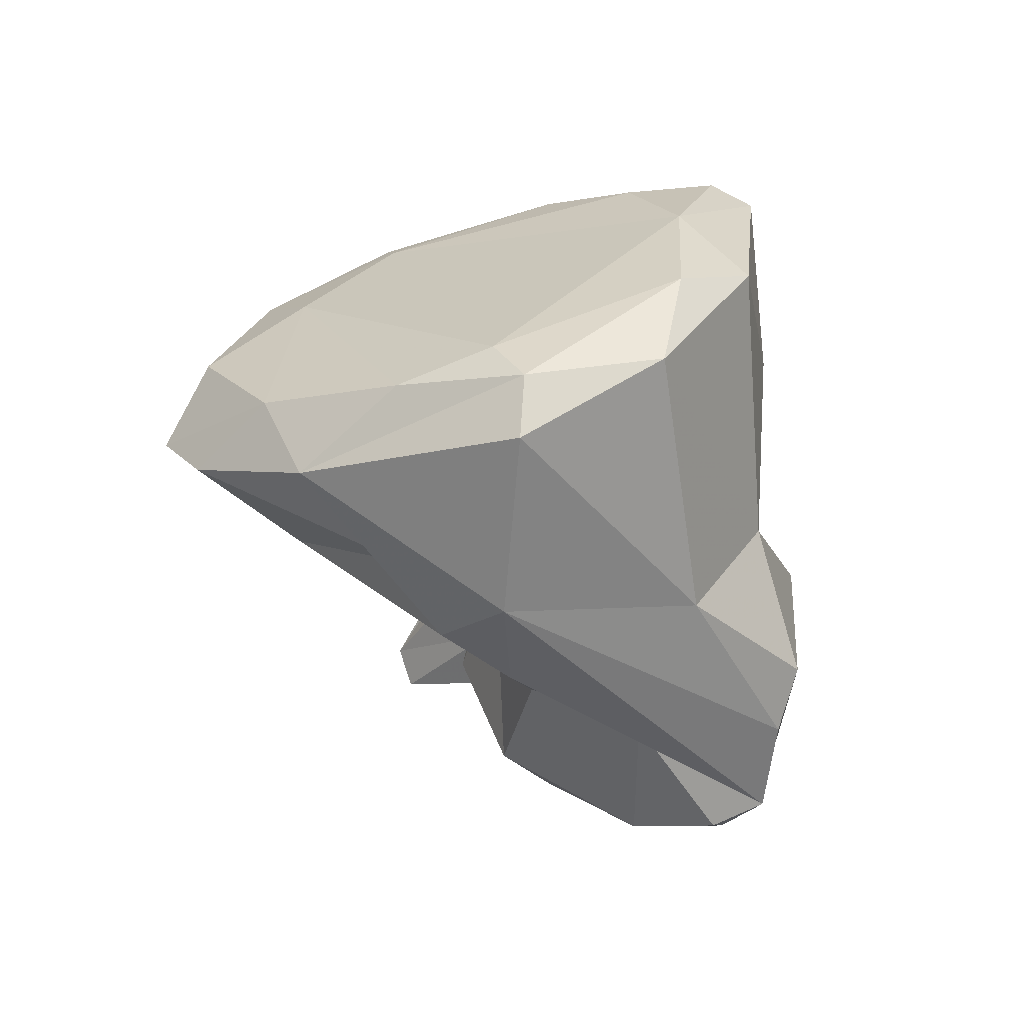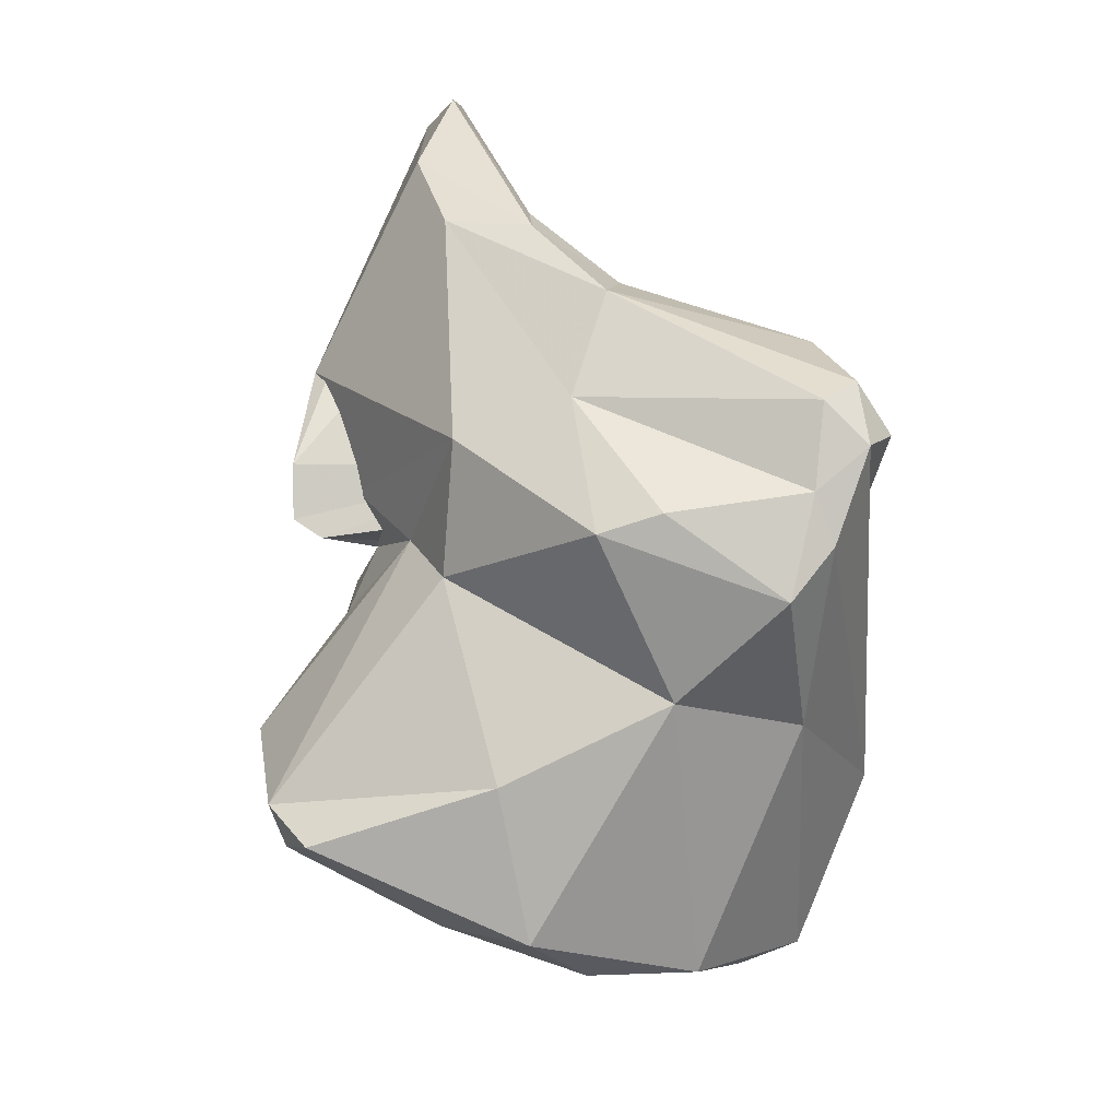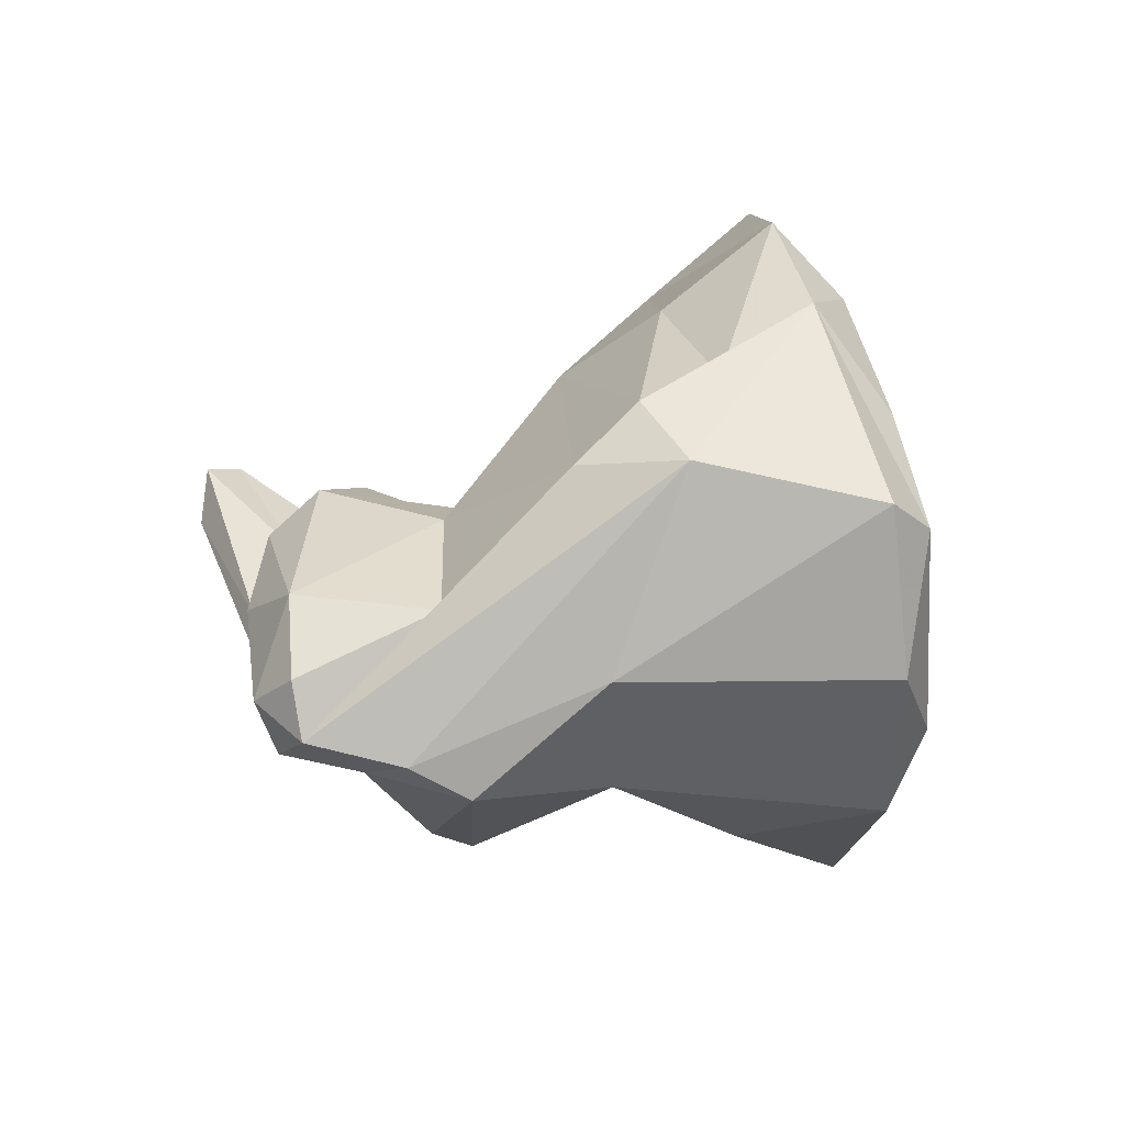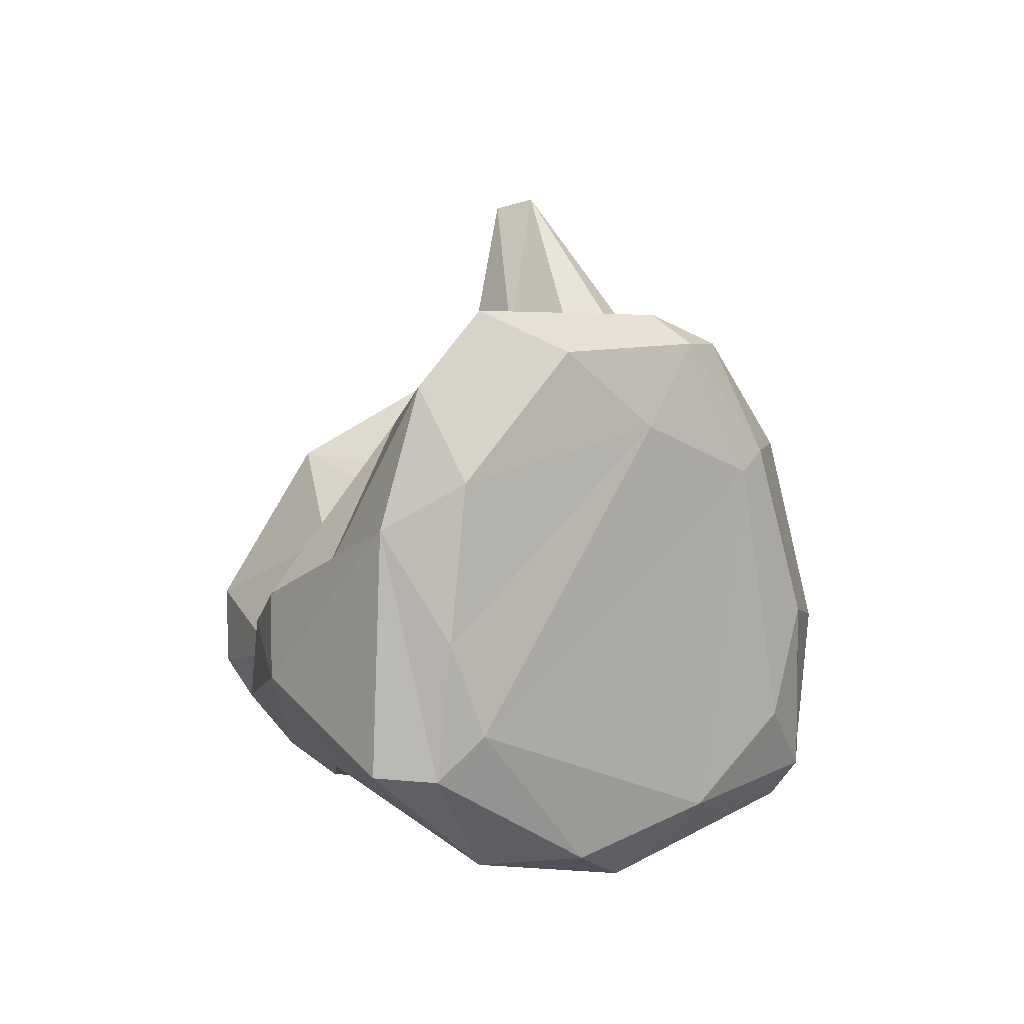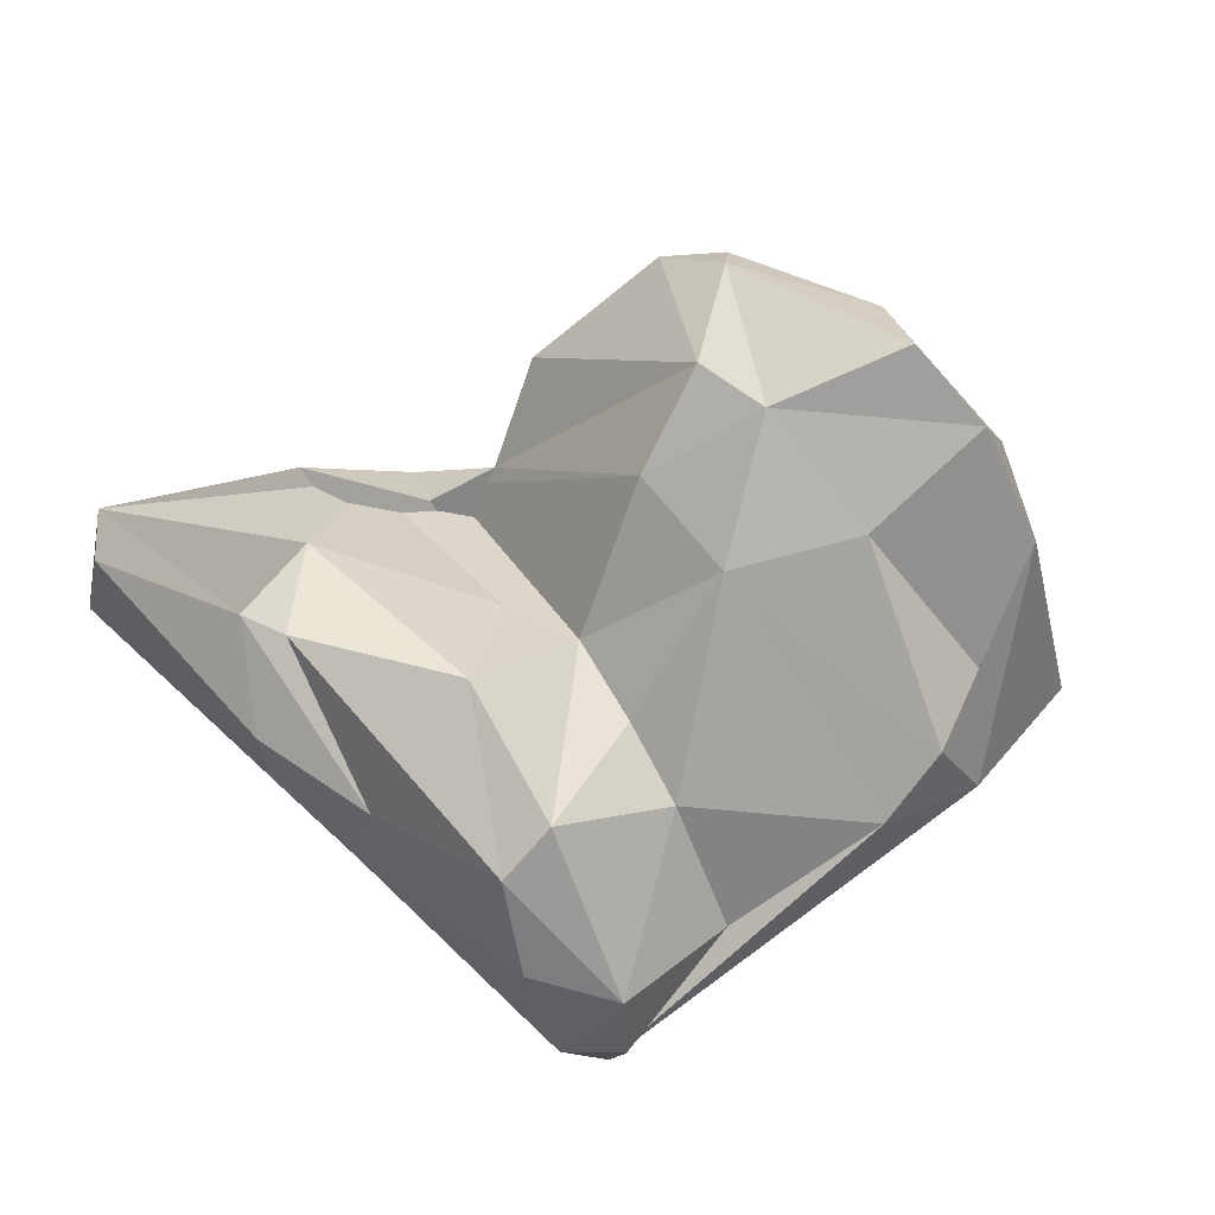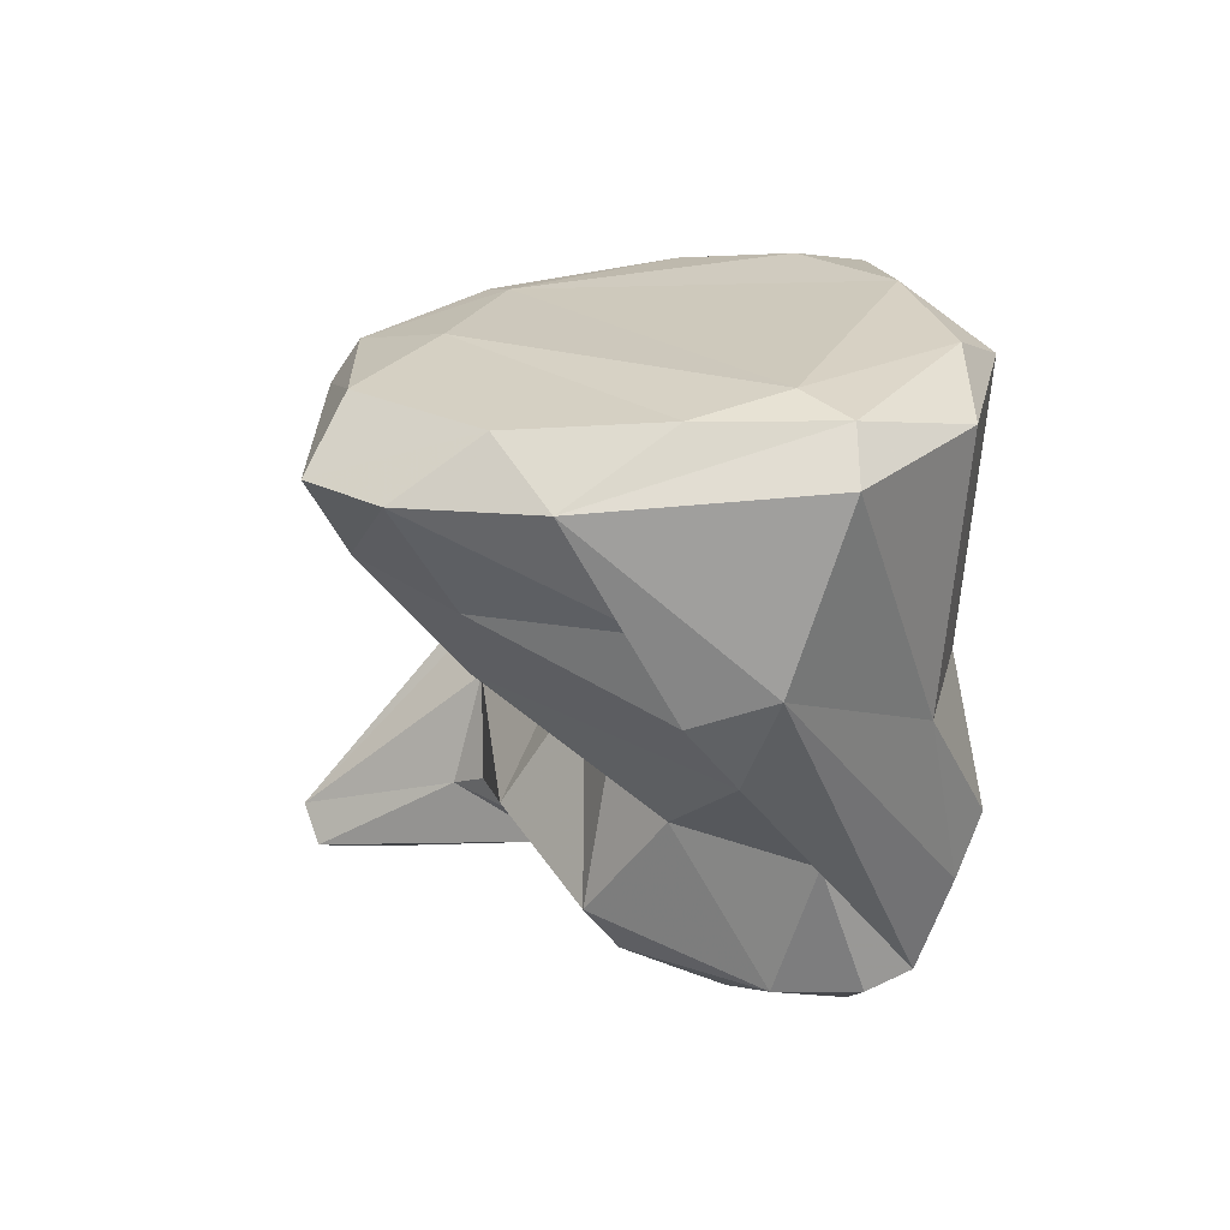
<metadata>
{"format":"obj","ext":"obj","renderer":"f3d","projection":"perspective","resolution":1024,"background":"white","views":[{"elev":-8.0,"azim":100.8,"up":"+Y"},{"elev":-79.1,"azim":-56.9,"up":"+Z"},{"elev":-23.6,"azim":50.0,"up":"+Z"},{"elev":23.5,"azim":107.8,"up":"+Z"},{"elev":-40.2,"azim":-4.2,"up":"+Y"},{"elev":-12.7,"azim":77.2,"up":"+Y"}]}
</metadata>
<code>
v 153.8 294.8 82.24
v 155.1 297.1 78.2
v 154.2 294.7 84.66
v 158.4 296.7 79.93
v 157.5 297.2 75.04
v 154.1 296.4 85.24
v 160.3 300.6 79.23
v 162.1 307.2 75.41
v 159.1 294.4 76.11
v 164 300.8 69.04
v 163 292.9 74.09
v 165 296.4 68.52
v 159.9 296.7 79.05
v 159.4 294.5 73.93
v 159.8 305 78.38
v 163.8 308.3 74.84
v 169.6 289.1 66.25
v 164.4 305.8 75.98
v 169 298.1 64.83
v 167.5 289.5 75.43
v 166.1 294.8 79.51
v 162.7 293.4 70.62
v 168.4 288.2 71.78
v 166.6 304.6 72.4
v 169.9 287.7 67.79
v 168 308.7 75.57
v 168 303.9 69.3
v 165 307.8 74.76
v 167.2 300 77.21
v 166.7 306.6 77.15
v 169.6 295.7 64.7
v 167.9 308.7 80.78
v 169.9 298.5 77.24
v 169 290.6 77.07
v 172 291 65.38
v 169.6 313.5 72.81
v 170.2 311.6 80.59
v 171.9 287.7 71.16
v 175.7 299.1 65.63
v 171.3 313.6 67.71
v 171.7 288.6 65.96
v 174.6 293.7 64.28
v 174.8 305.9 65.4
v 171.7 295.4 76.78
v 171.6 301.3 82.81
v 172.2 287.7 67.9
v 173.1 312.9 65.95
v 172.9 311.8 81.31
v 174.4 297.8 82.07
v 172.1 309.5 85.26
v 173.2 303.5 86.06
v 172.6 313.6 74.48
v 173.4 293.2 75.08
v 173.9 291.4 65.12
v 174.4 309.1 85.99
v 173 313.9 67.57
v 175.4 301.4 86.26
v 175.6 291.5 70.41
v 174.9 313.3 70.77
v 177.5 308.4 83.62
v 174.2 307.6 86.92
v 178.7 311.1 68.28
v 179.5 305.7 86.98
v 179.4 295.9 67.71
v 174.1 311.4 80.82
v 180.3 308.2 65.49
v 179.1 298.7 83.22
v 180.6 293.2 74.57
v 184.1 295.3 74.13
v 185.3 304.1 68.1
v 182.7 301 86.23
v 180.1 302.5 88.45
v 183.1 307.5 67.74
v 184.1 303.3 83.24
v 182.3 294.6 76.83
v 183.6 297.3 78.2
v 186.1 303.3 77.69
v 186.1 304.6 74.16
v 185.3 300.4 81.49
v 188 300.9 72.82
v 187.5 303.3 72.75
g foo
f 7 13 21
f 20 21 13
f 21 20 34
f 38 34 20
f 20 13 11
f 38 20 23
f 6 4 7
f 13 7 4
f 6 3 4
f 11 13 4
f 23 20 11
f 25 38 23
f 46 38 25
f 22 23 11
f 25 23 22
f 41 46 25
f 9 4 3
f 11 4 9
f 41 25 17
f 14 11 9
f 22 11 14
f 17 25 22
f 35 41 17
f 6 1 3
f 9 3 1
f 14 9 1
f 2 1 6
f 14 1 2
f 5 14 2
f 5 22 14
f 7 21 29
f 21 33 29
f 33 21 34
f 33 28 29
f 44 33 34
f 38 53 34
f 34 53 44
f 16 8 29
f 8 7 29
f 28 16 29
f 8 6 7
f 38 46 58
f 38 58 53
f 15 6 8
f 58 46 41
f 54 41 35
f 2 6 15
f 12 17 22
f 35 17 12
f 42 54 35
f 12 22 5
f 35 12 31
f 42 35 31
f 2 15 5
f 15 10 5
f 12 5 10
f 19 12 10
f 31 12 19
f 42 31 19
f 33 49 45
f 44 49 33
f 45 30 28
f 45 28 33
f 53 49 44
f 30 16 28
f 49 53 68
f 68 53 58
f 18 15 16
f 15 8 16
f 30 18 16
f 68 58 41
f 68 41 69
f 69 41 54
f 64 69 54
f 64 54 42
f 24 18 30
f 42 39 64
f 18 10 15
f 10 18 24
f 24 27 10
f 19 39 42
f 10 27 19
f 27 39 19
f 51 45 57
f 45 49 57
f 57 49 67
f 30 45 51
f 67 49 75
f 67 75 76
f 32 30 51
f 75 49 68
f 75 68 69
f 26 30 32
f 80 69 64
f 70 80 64
f 26 24 30
f 70 64 39
f 40 27 24
f 27 43 39
f 43 27 40
f 67 71 57
f 71 72 57
f 61 51 57
f 57 72 61
f 79 71 76
f 71 67 76
f 50 51 61
f 51 50 32
f 69 79 75
f 79 76 75
f 80 79 69
f 50 37 32
f 32 37 26
f 37 36 26
f 36 24 26
f 39 66 70
f 43 66 39
f 36 40 24
f 66 43 47
f 43 40 47
f 74 63 72
f 74 72 71
f 61 72 63
f 55 61 63
f 71 79 74
f 60 63 74
f 50 61 55
f 60 55 63
f 77 60 74
f 77 74 79
f 48 50 55
f 65 55 60
f 78 60 77
f 81 77 79
f 79 80 81
f 48 37 50
f 48 55 65
f 65 60 78
f 78 77 81
f 70 81 80
f 48 36 37
f 52 48 65
f 73 78 81
f 36 48 52
f 70 73 81
f 73 62 78
f 59 52 65
f 62 59 65
f 62 65 78
f 70 66 73
f 66 62 73
f 40 36 52
f 56 40 52
f 56 52 59
f 56 59 62
f 66 47 62
f 47 56 62
f 56 47 40
g

</code>
